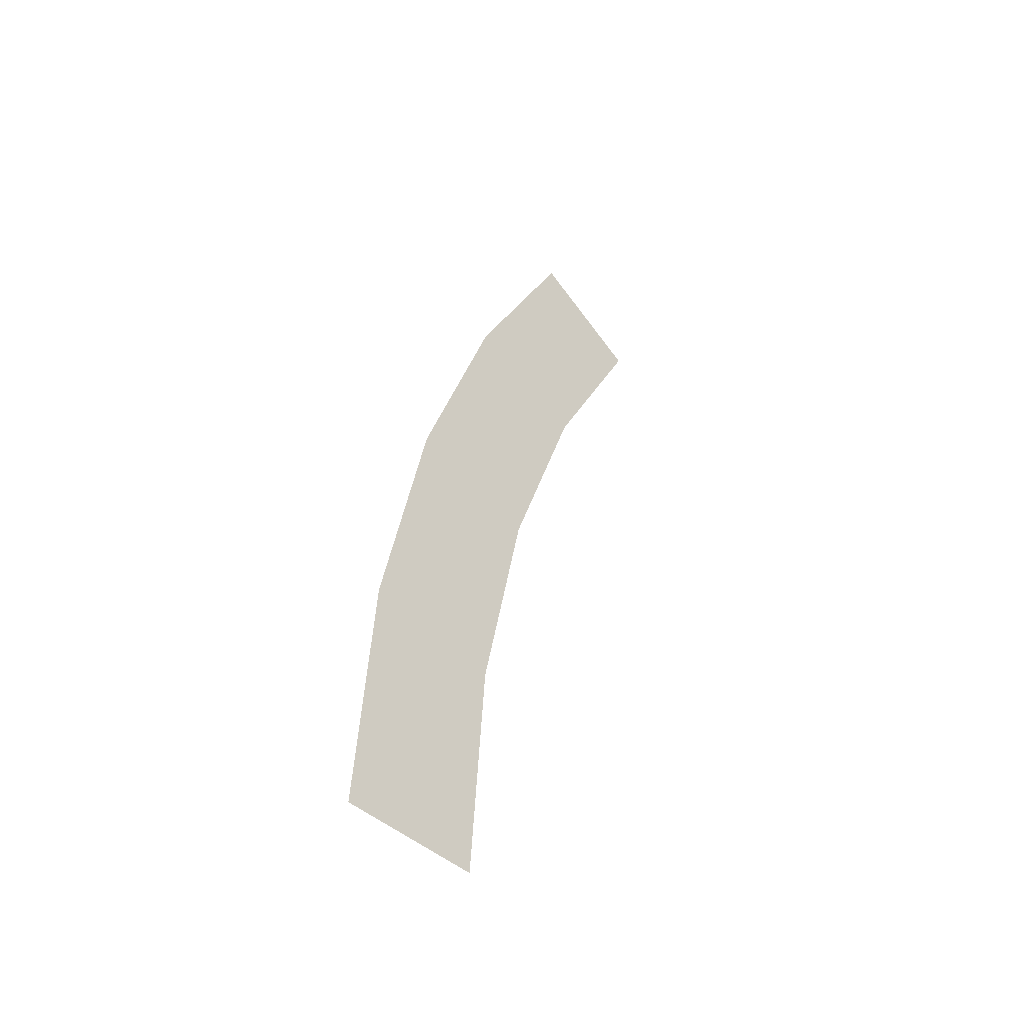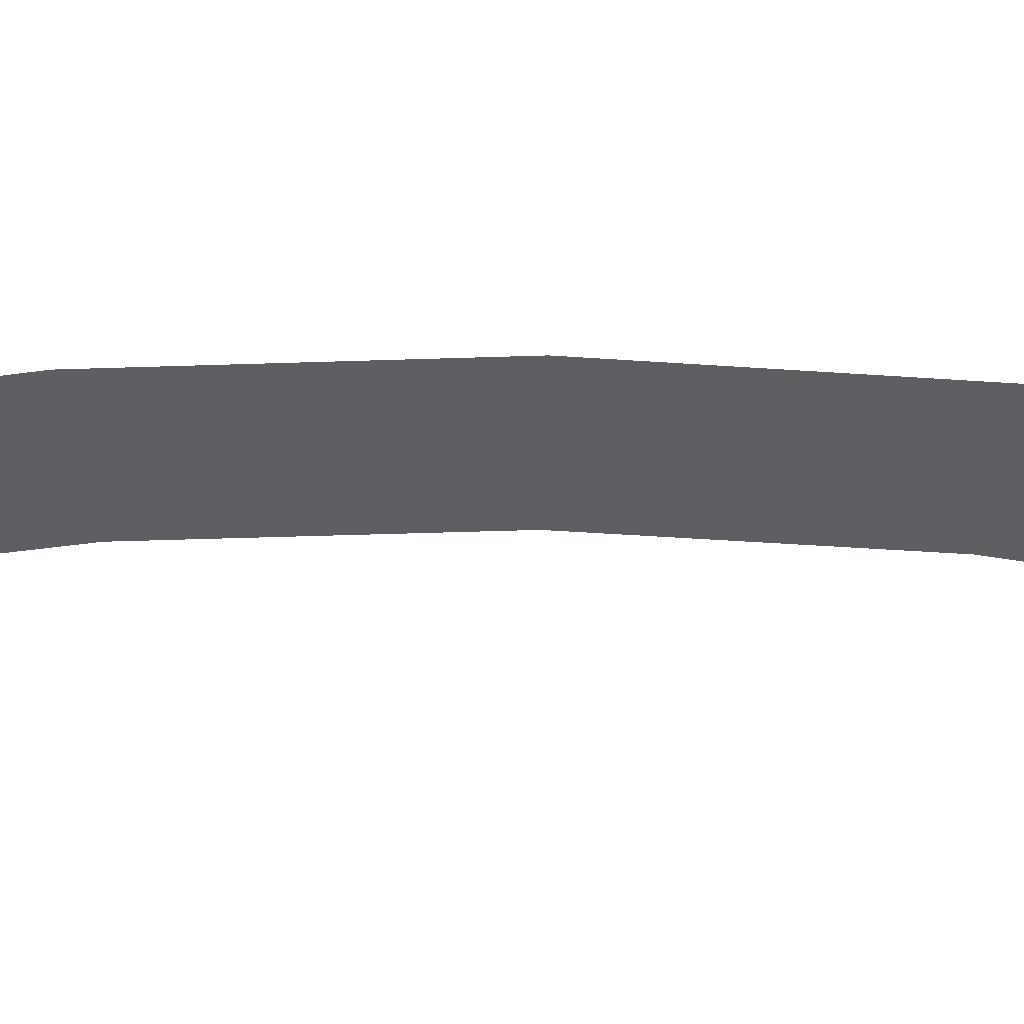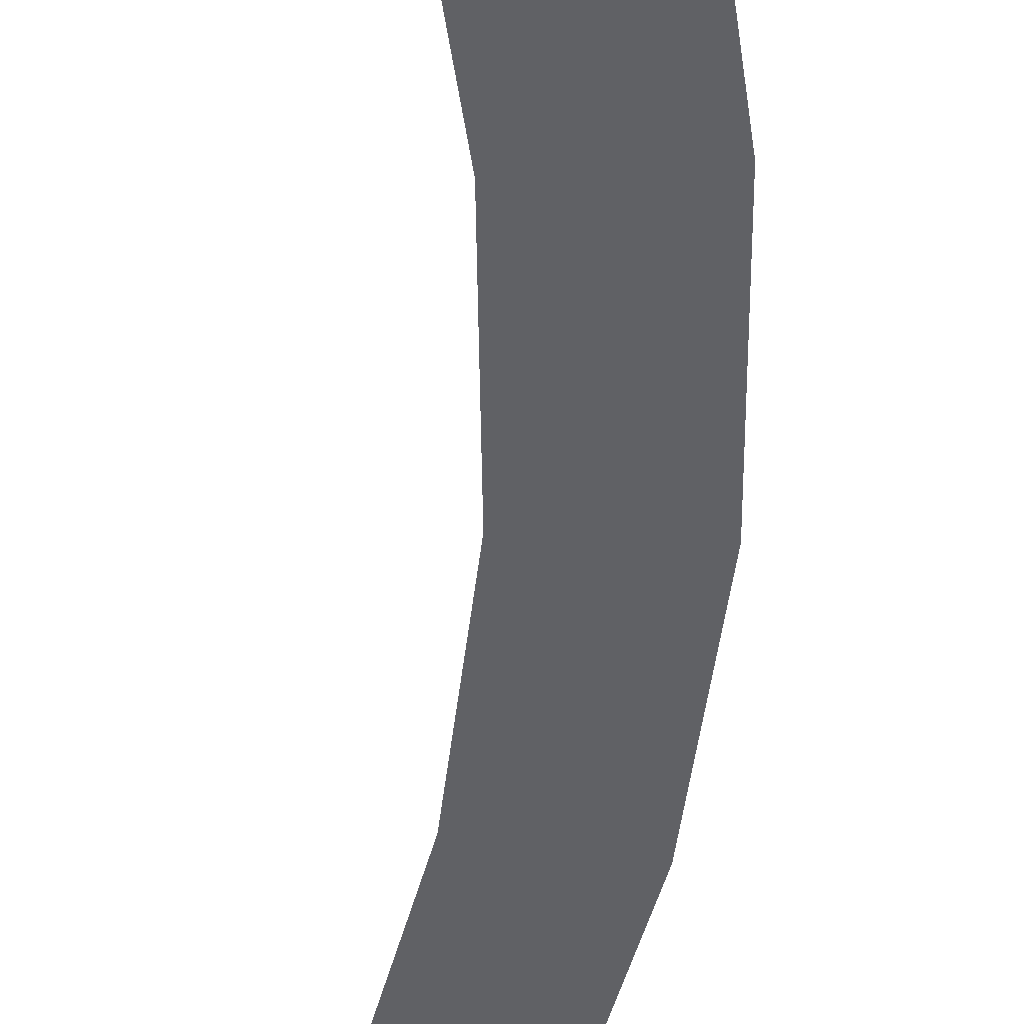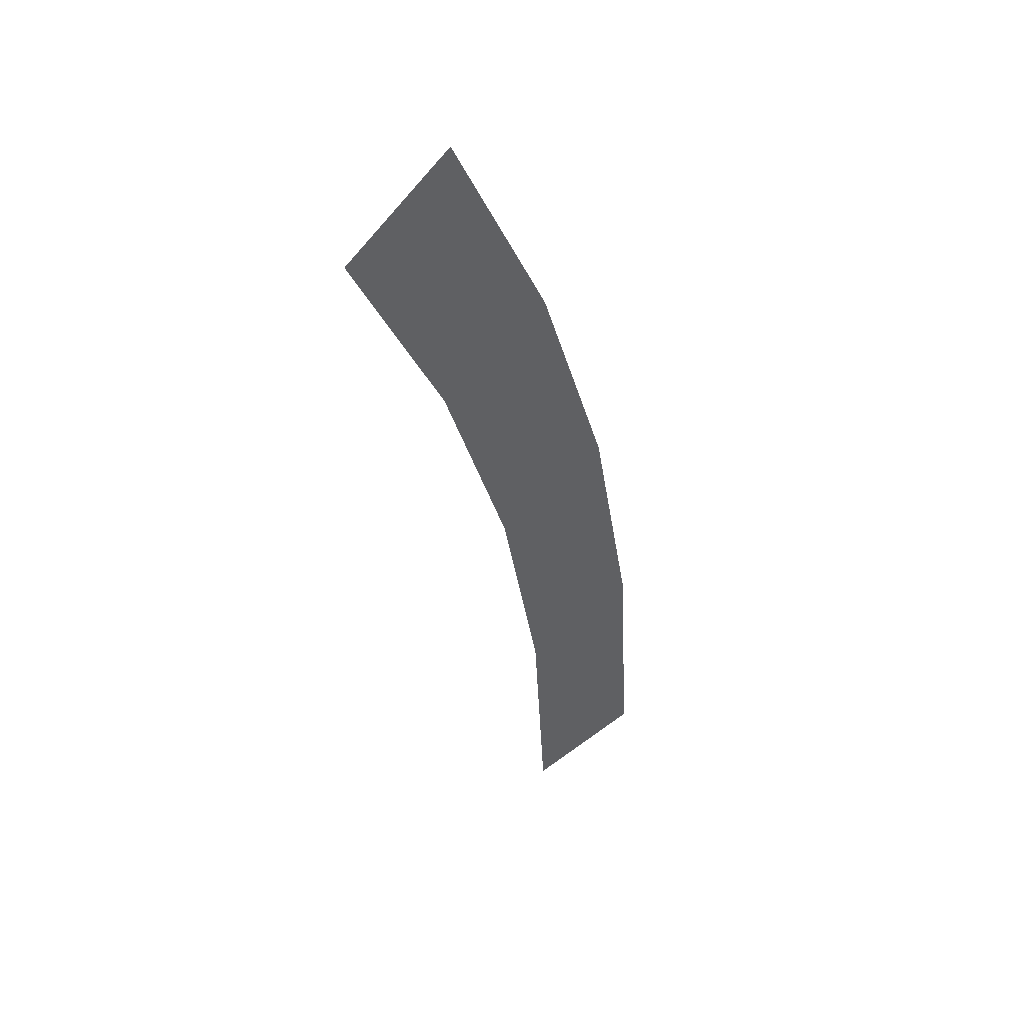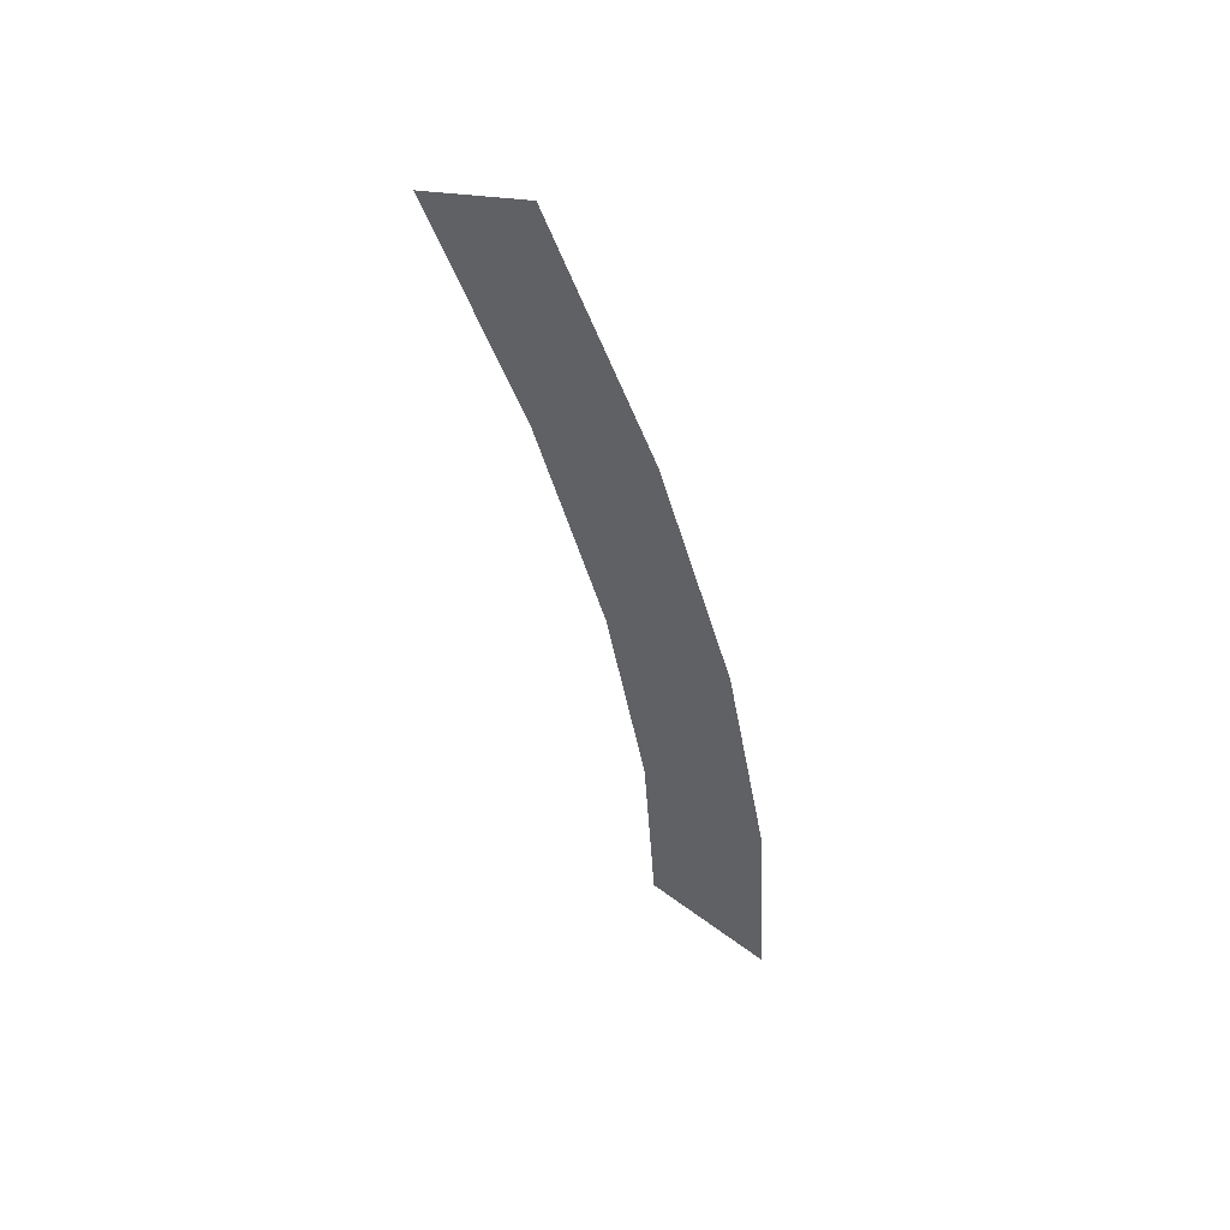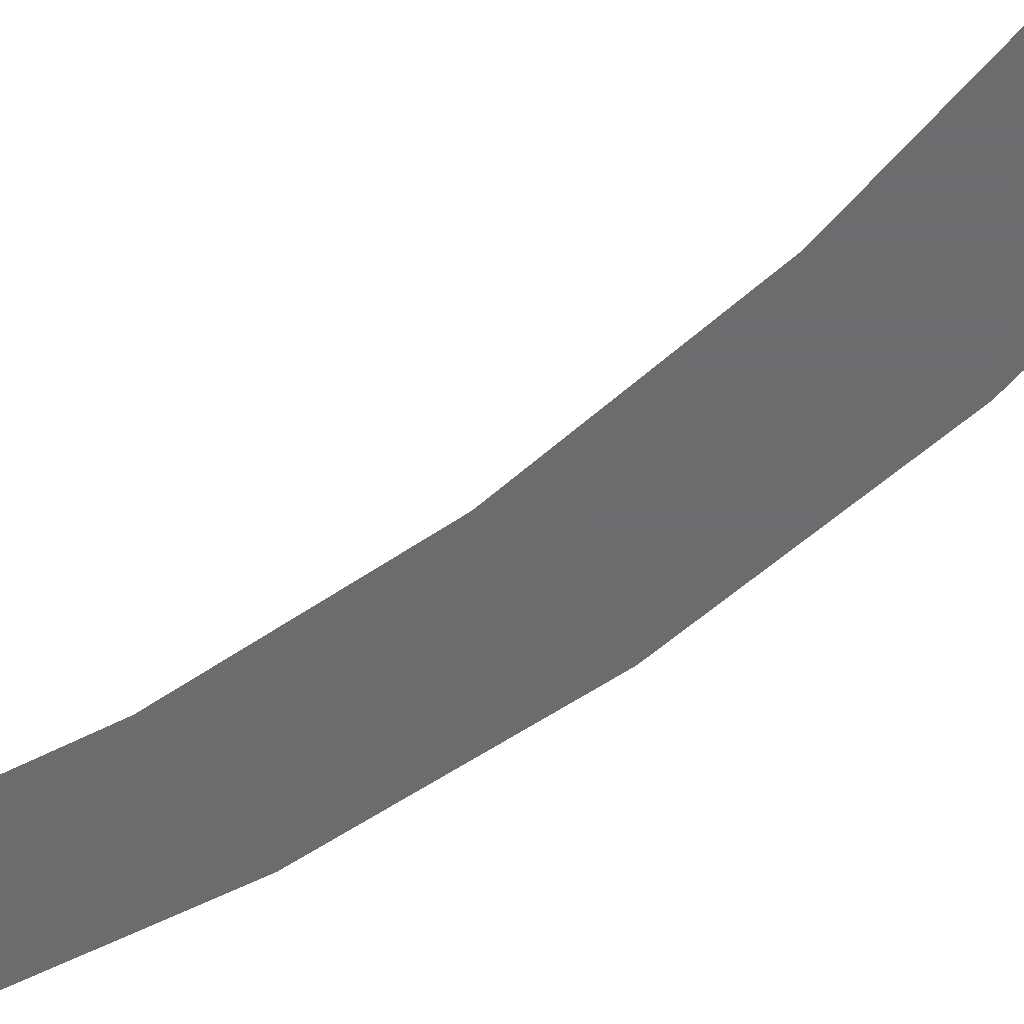
<metadata>
{"format":"obj","ext":"obj","renderer":"f3d","projection":"perspective","resolution":1024,"background":"white","views":[{"elev":-46.3,"azim":134.9,"up":"+Z"},{"elev":-40.1,"azim":73.7,"up":"+Y"},{"elev":-48.3,"azim":-18.0,"up":"+Y"},{"elev":44.6,"azim":-41.2,"up":"+Z"},{"elev":58.1,"azim":37.5,"up":"+Z"},{"elev":-53.8,"azim":-64.6,"up":"+Y"}]}
</metadata>
<code>
v 0.7 0 0
v 0.694 0 0.09135
v 0.6444 0 0.08482
v 0.65 0 0
v 0.694 0 0.09135
v 0.6761 0 0.1812
v 0.6278 0 0.1682
v 0.6444 0 0.08482
v 0.6761 0 0.1812
v 0.6467 0 0.2679
v 0.6005 0 0.2488
v 0.6278 0 0.1682
v 0.6467 0 0.2679
v 0.6062 0 0.35
v 0.5629 0 0.325
v 0.6005 0 0.2488
g mesh1602
f 1 2 3
f 3 4 1
f 5 6 7
f 7 8 5
f 9 10 11
f 11 12 9
f 13 14 15
f 15 16 13

</code>
